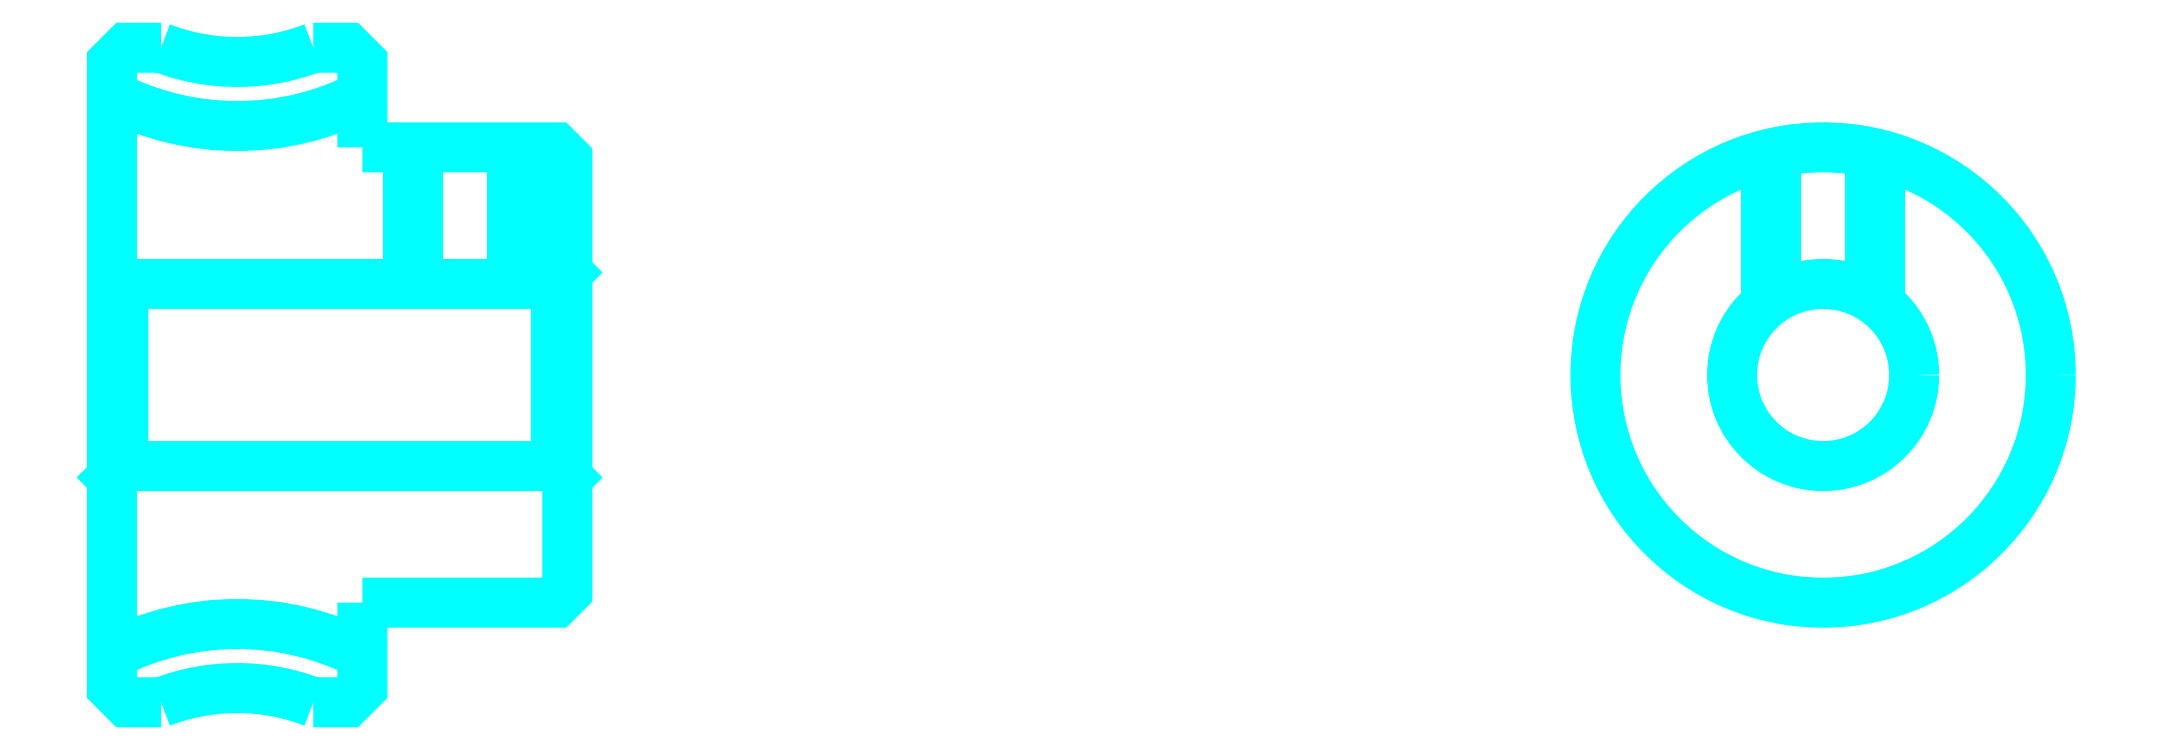
<metadata>
{"format":"dxf","ext":"dxf","renderer":"ezdxf+matplotlib","layout":"modelspace","background":"white","min_lineweight":24,"dpi":150}
</metadata>
<code>
0
SECTION
2
ENTITIES
0
ARC
8
0
10
51.31
20
76.23
30
0
40
12.06
50
242.9
51
297.1
0
ARC
8
0
10
51.31
20
30.23
30
0
40
12.06
50
62.87
51
117.1
0
ARC
8
0
10
51.31
20
76.23
30
0
40
9.25
50
248.8
51
291.2
0
ARC
8
0
10
51.31
20
30.23
30
0
40
9.25
50
68.82
51
111.2
0
LINE
8
0
10
65.81
20
57.73
30
0
11
65.31
21
57.23
31
0
0
LINE
8
0
10
65.81
20
48.73
30
0
11
65.31
21
49.23
31
0
0
LINE
8
0
10
45.81
20
48.73
30
0
11
46.31
21
49.23
31
0
0
POLYLINE
8
0
66
1
10
0
20
0
30
0
70
2
0
VERTEX
8
0
10
47.96
20
67.6
30
0
70
0
0
VERTEX
8
0
10
46.45
20
67.6
30
0
70
0
0
VERTEX
8
0
10
45.81
20
66.96
30
0
70
0
0
VERTEX
8
0
10
45.81
20
48.73
30
0
70
0
0
SEQEND
8
0
0
POLYLINE
8
0
66
1
10
0
20
0
30
0
70
2
0
VERTEX
8
0
10
45.81
20
48.73
30
0
70
0
0
VERTEX
8
0
10
45.81
20
39.5
30
0
70
0
0
VERTEX
8
0
10
46.45
20
38.85
30
0
70
0
0
VERTEX
8
0
10
47.96
20
38.85
30
0
70
0
0
SEQEND
8
0
0
POLYLINE
8
0
66
1
10
0
20
0
30
0
70
2
0
VERTEX
8
0
10
45.81
20
57.73
30
0
70
0
0
VERTEX
8
0
10
46.31
20
57.23
30
0
70
0
0
VERTEX
8
0
10
46.31
20
49.23
30
0
70
0
0
VERTEX
8
0
10
65.31
20
49.23
30
0
70
0
0
VERTEX
8
0
10
65.31
20
57.23
30
0
70
0
0
VERTEX
8
0
10
46.31
20
57.23
30
0
70
0
0
SEQEND
8
0
0
POLYLINE
8
0
66
1
10
0
20
0
30
0
70
2
0
VERTEX
8
0
10
63.81
20
63.23
30
0
70
0
0
VERTEX
8
0
10
63.81
20
57.23
30
0
70
0
0
SEQEND
8
0
0
POLYLINE
8
0
66
1
10
0
20
0
30
0
70
2
0
VERTEX
8
0
10
58.81
20
63.23
30
0
70
0
0
VERTEX
8
0
10
58.81
20
57.23
30
0
70
0
0
SEQEND
8
0
0
POLYLINE
8
0
66
1
10
0
20
0
30
0
70
2
0
VERTEX
8
0
10
63.37
20
63.23
30
0
70
0
0
VERTEX
8
0
10
63.37
20
57.23
30
0
70
0
0
SEQEND
8
0
0
POLYLINE
8
0
66
1
10
0
20
0
30
0
70
2
0
VERTEX
8
0
10
59.24
20
63.23
30
0
70
0
0
VERTEX
8
0
10
59.24
20
57.23
30
0
70
0
0
SEQEND
8
0
0
POLYLINE
8
0
66
1
10
0
20
0
30
0
70
2
0
VERTEX
8
0
10
118.5
20
56.35
30
0
70
0
0
VERTEX
8
0
10
118.5
20
62.91
30
0
70
0
0
SEQEND
8
0
0
POLYLINE
8
0
66
1
10
0
20
0
30
0
70
2
0
VERTEX
8
0
10
123.5
20
56.35
30
0
70
0
0
VERTEX
8
0
10
123.5
20
62.91
30
0
70
0
0
SEQEND
8
0
0
POLYLINE
8
0
66
1
10
0
20
0
30
0
70
2
0
VERTEX
8
0
10
118.9
20
56.65
30
0
70
0
0
VERTEX
8
0
10
118.9
20
63.01
30
0
70
0
0
SEQEND
8
0
0
POLYLINE
8
0
66
1
10
0
20
0
30
0
70
2
0
VERTEX
8
0
10
123
20
56.65
30
0
70
0
0
VERTEX
8
0
10
123
20
63.01
30
0
70
0
0
SEQEND
8
0
0
POLYLINE
8
0
66
1
10
0
20
0
30
0
70
2
0
VERTEX
8
0
10
56.81
20
63.23
30
0
70
0
0
VERTEX
8
0
10
56.81
20
66.96
30
0
70
0
0
VERTEX
8
0
10
56.16
20
67.6
30
0
70
0
0
VERTEX
8
0
10
54.65
20
67.6
30
0
70
0
0
SEQEND
8
0
0
POLYLINE
8
0
66
1
10
0
20
0
30
0
70
2
0
VERTEX
8
0
10
54.65
20
38.85
30
0
70
0
0
VERTEX
8
0
10
56.16
20
38.85
30
0
70
0
0
VERTEX
8
0
10
56.81
20
39.5
30
0
70
0
0
VERTEX
8
0
10
56.81
20
43.23
30
0
70
0
0
SEQEND
8
0
0
POLYLINE
8
0
66
1
10
0
20
0
30
0
70
2
0
VERTEX
8
0
10
56.81
20
43.23
30
0
70
0
0
VERTEX
8
0
10
65.31
20
43.23
30
0
70
0
0
VERTEX
8
0
10
65.81
20
43.73
30
0
70
0
0
VERTEX
8
0
10
65.81
20
62.73
30
0
70
0
0
VERTEX
8
0
10
65.31
20
63.23
30
0
70
0
0
VERTEX
8
0
10
56.81
20
63.23
30
0
70
0
0
SEQEND
8
0
0
CIRCLE
8
0
10
121
20
53.23
30
0
40
4
0
CIRCLE
8
0
10
121
20
53.23
30
0
40
10
0
ENDSEC
0
EOF

</code>
